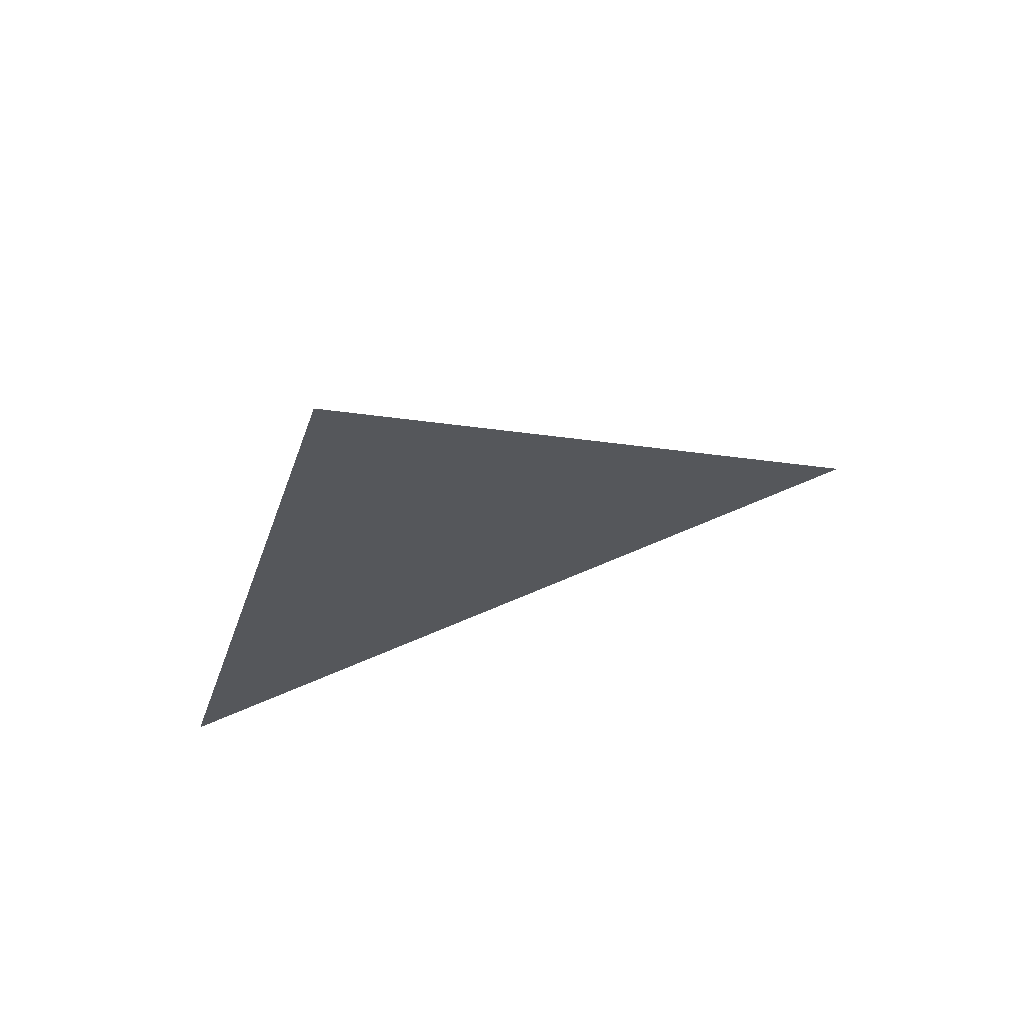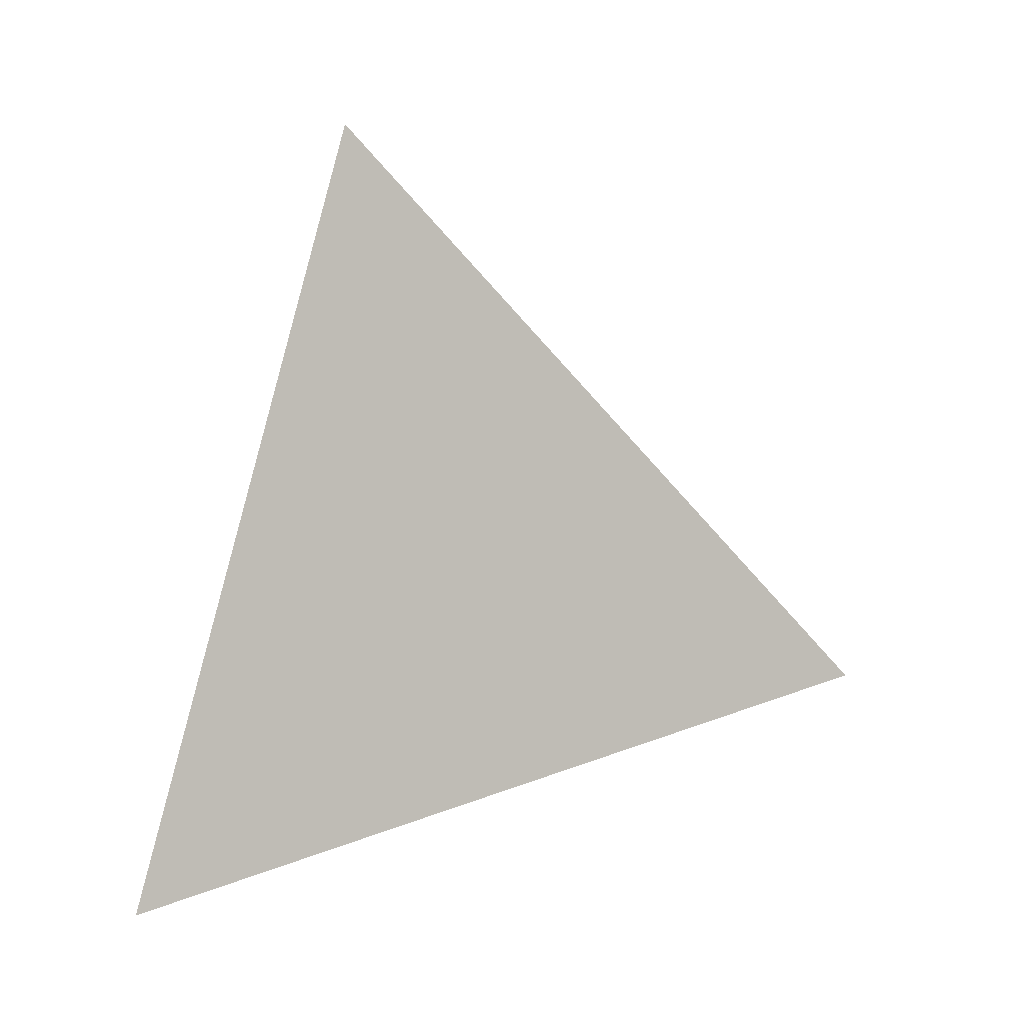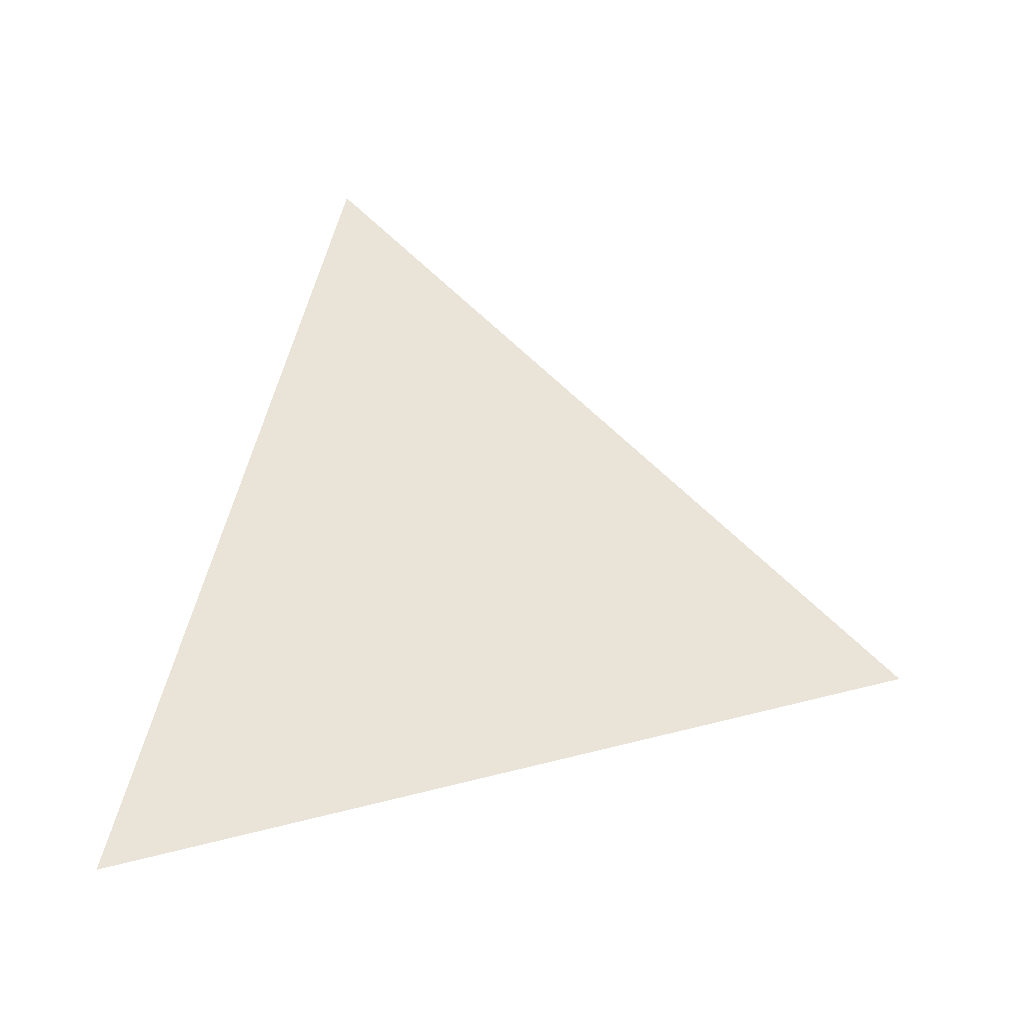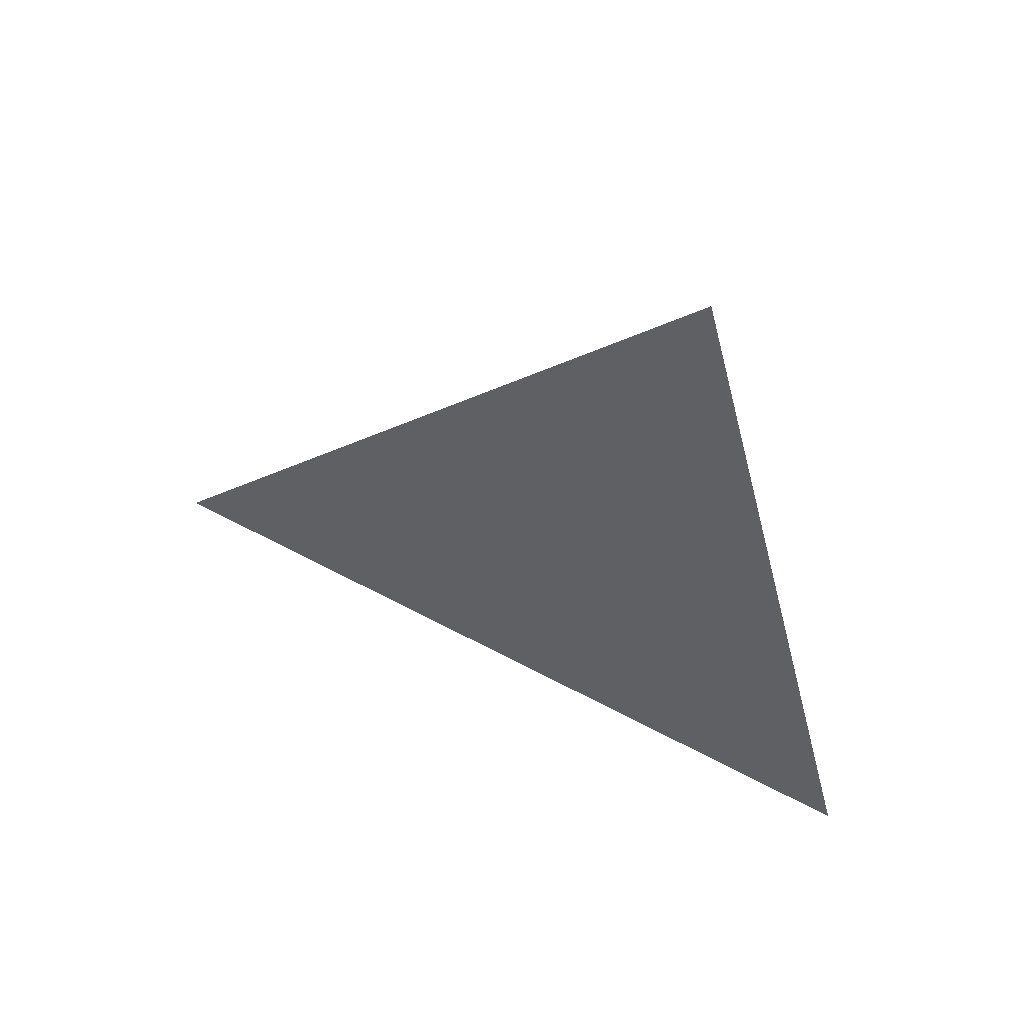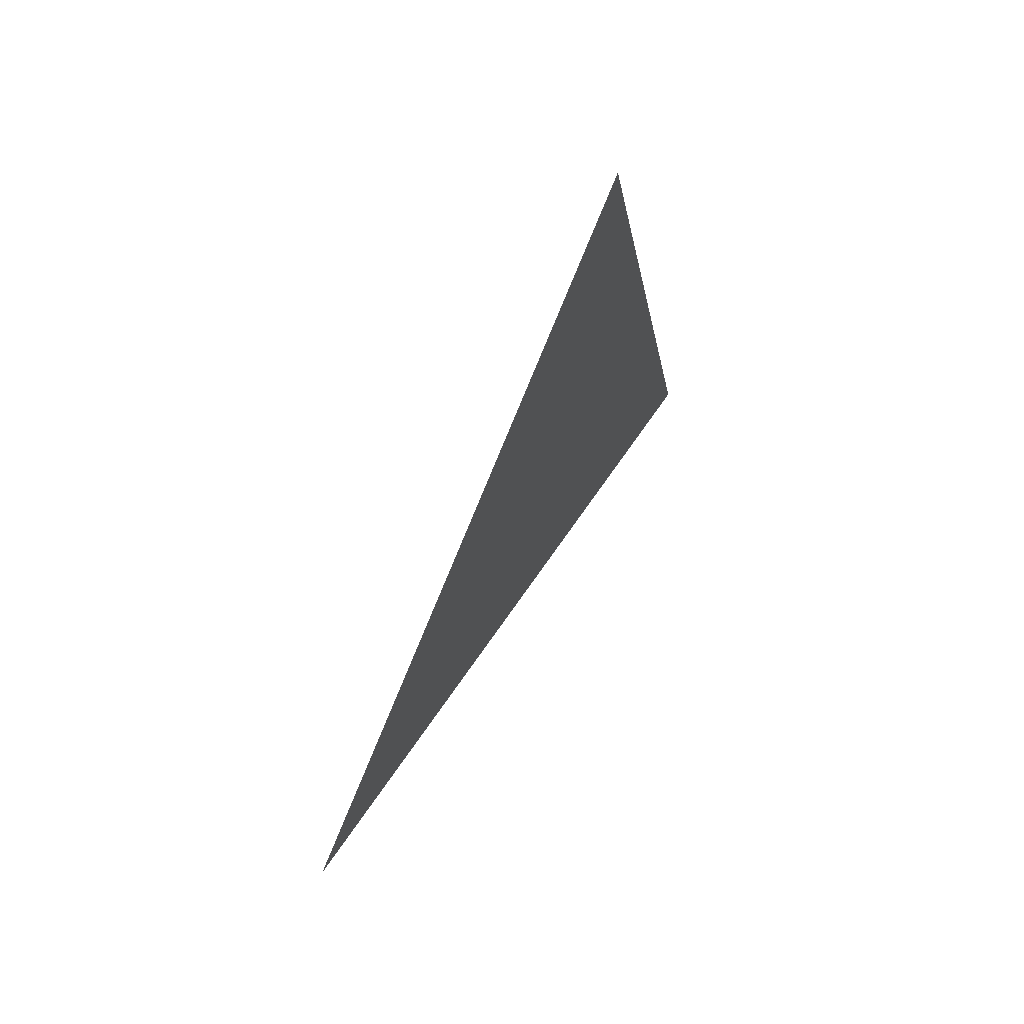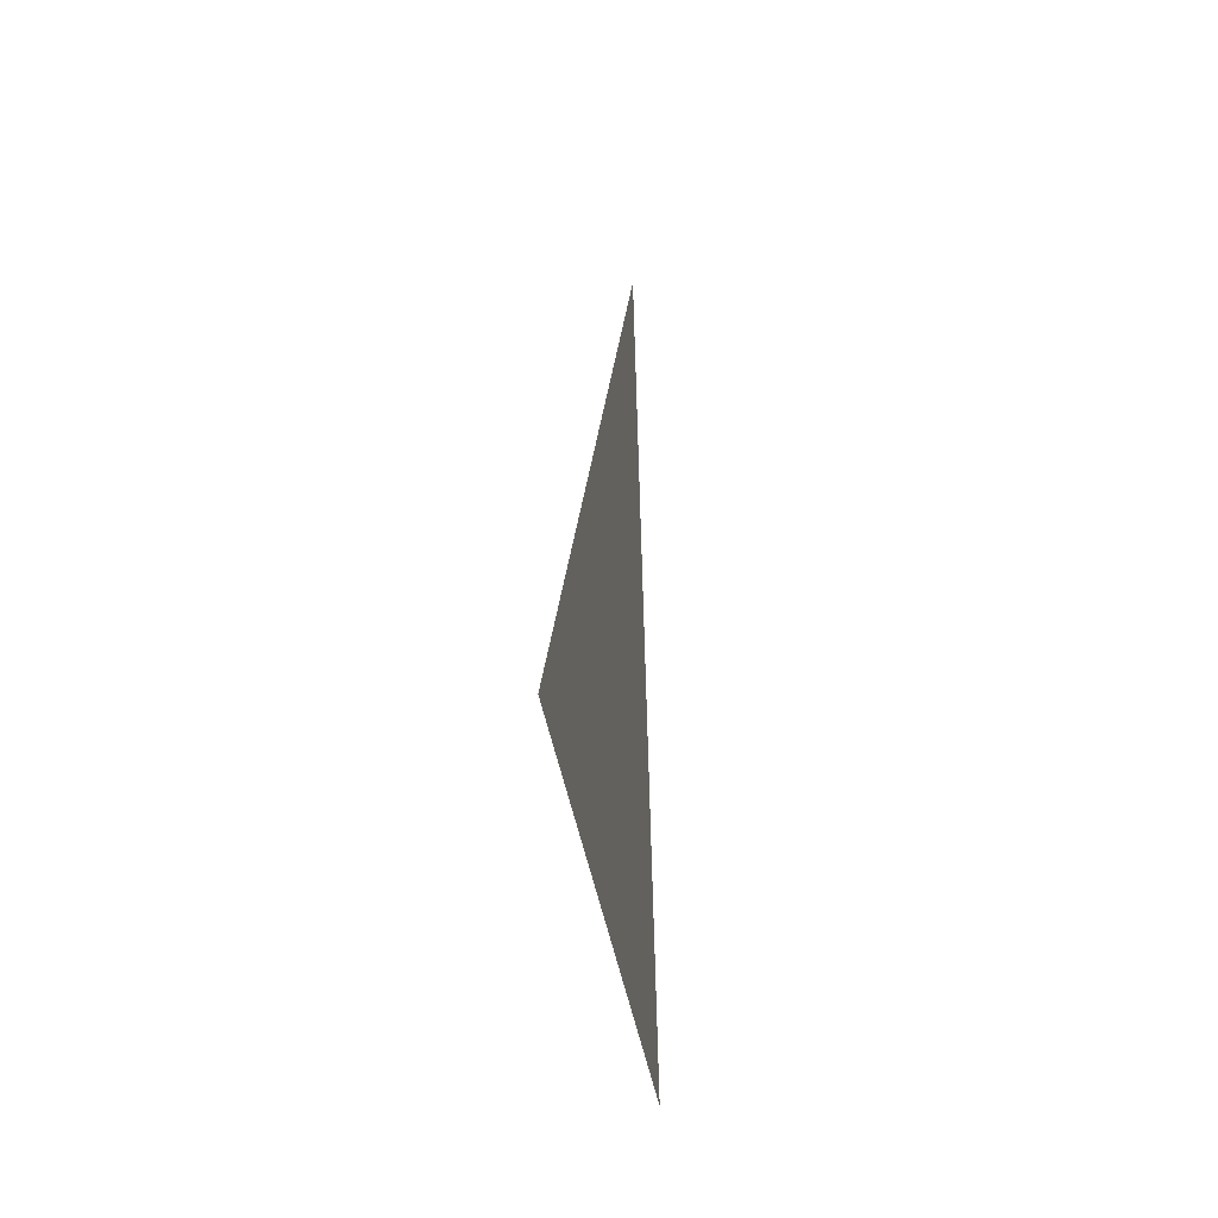
<metadata>
{"format":"obj","ext":"obj","renderer":"f3d","projection":"perspective","resolution":1024,"background":"white","views":[{"elev":68.9,"azim":-108.5,"up":"+Y"},{"elev":2.1,"azim":-109.9,"up":"+Y"},{"elev":-27.8,"azim":86.6,"up":"+Z"},{"elev":53.5,"azim":-68.3,"up":"+Z"},{"elev":66.3,"azim":-149.3,"up":"+Z"},{"elev":-16.6,"azim":-172.7,"up":"+Z"}]}
</metadata>
<code>
v 1.349 -3.569 0.9665
v 1.349 -3.548 1.05
v 1.349 -3.486 0.9894
g group_149_105553120424192
f 1 2 3

</code>
